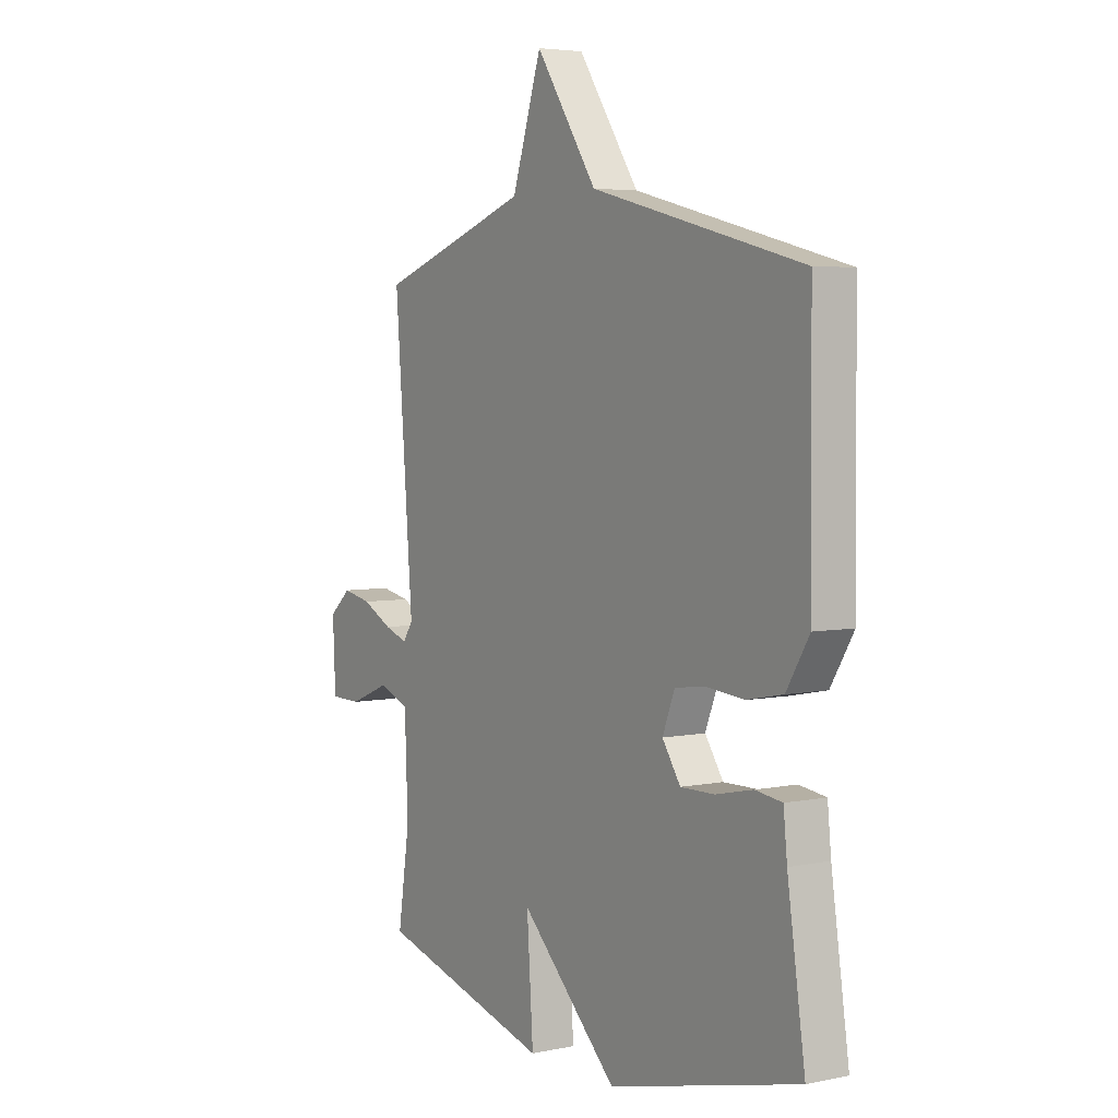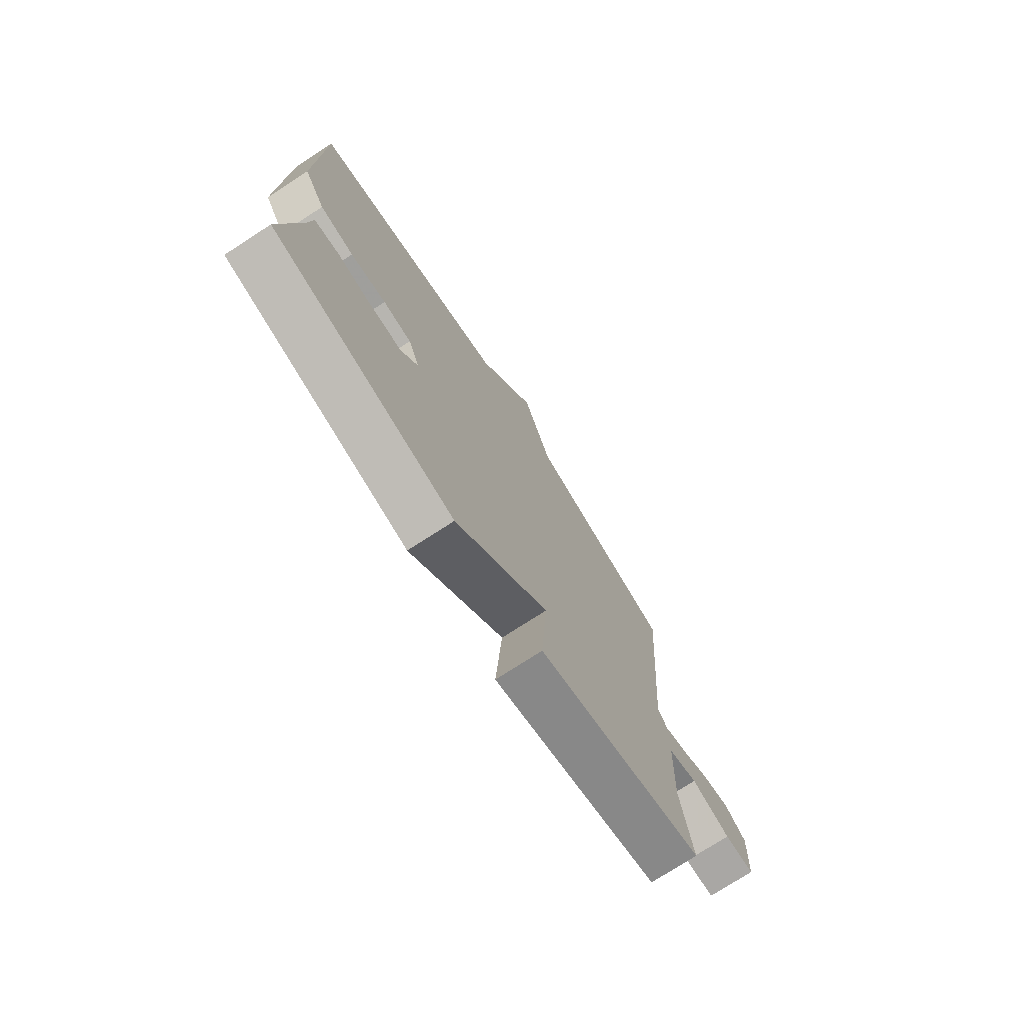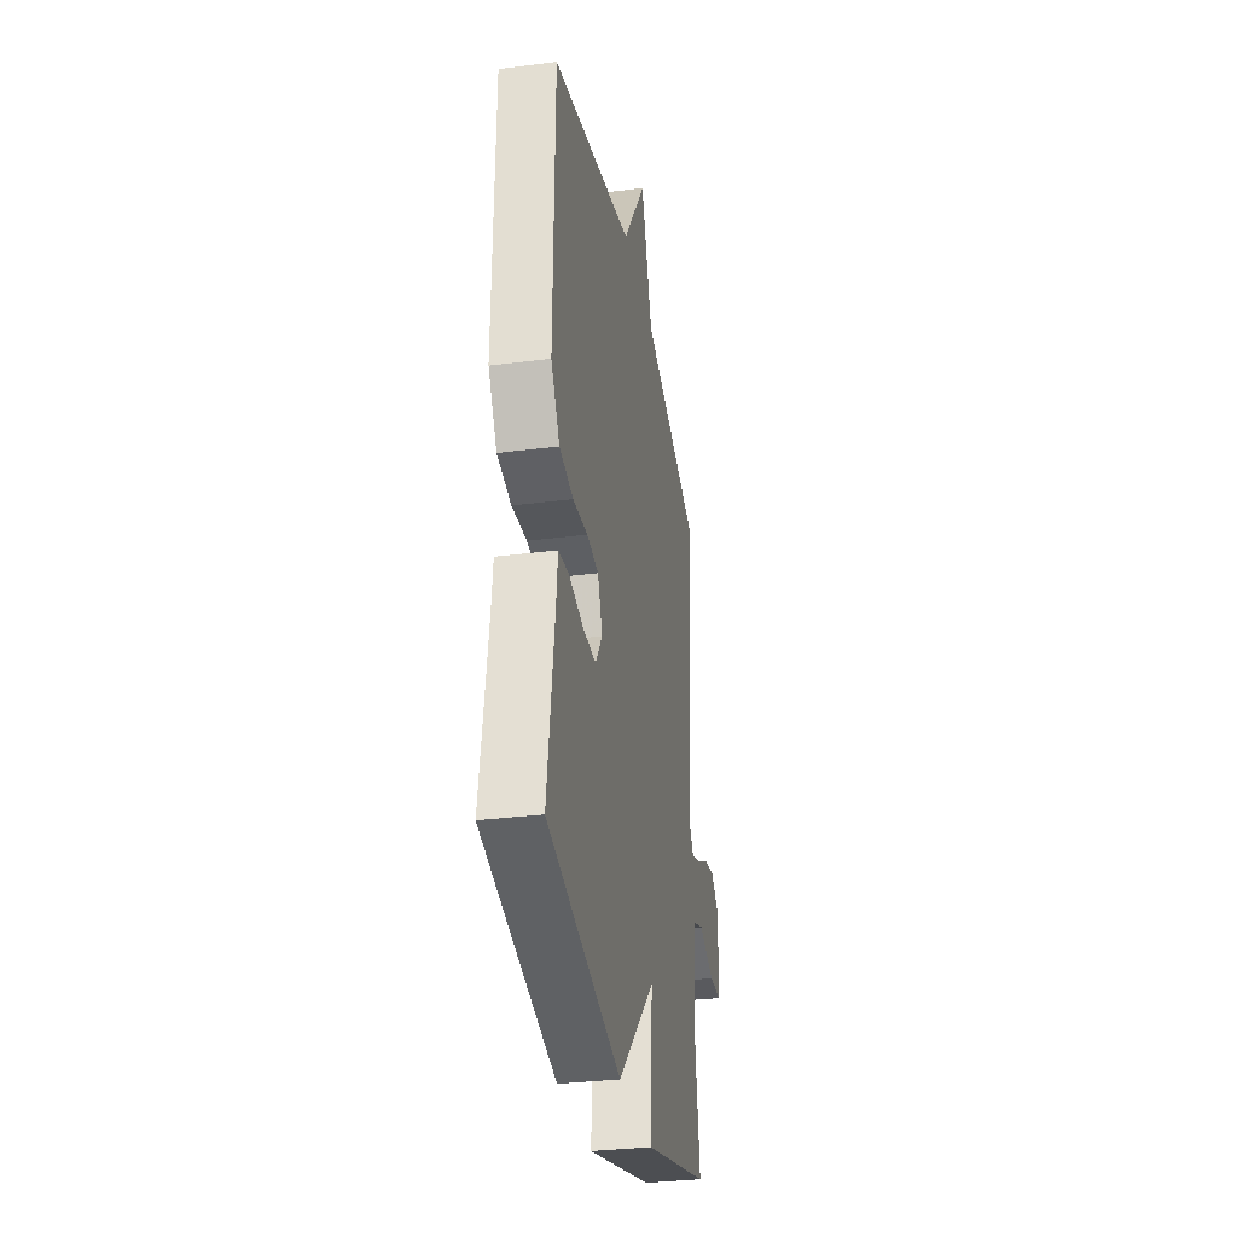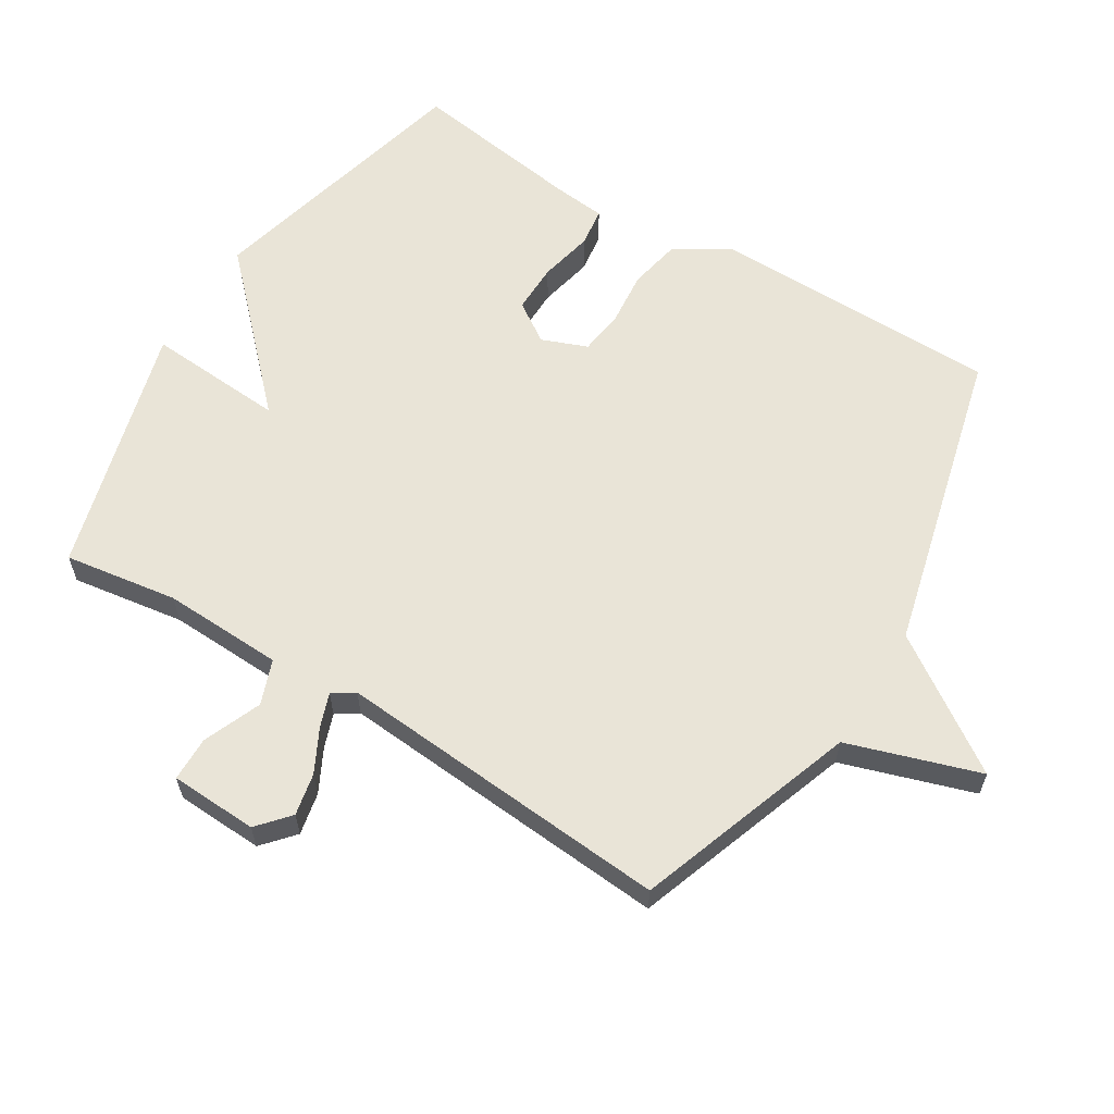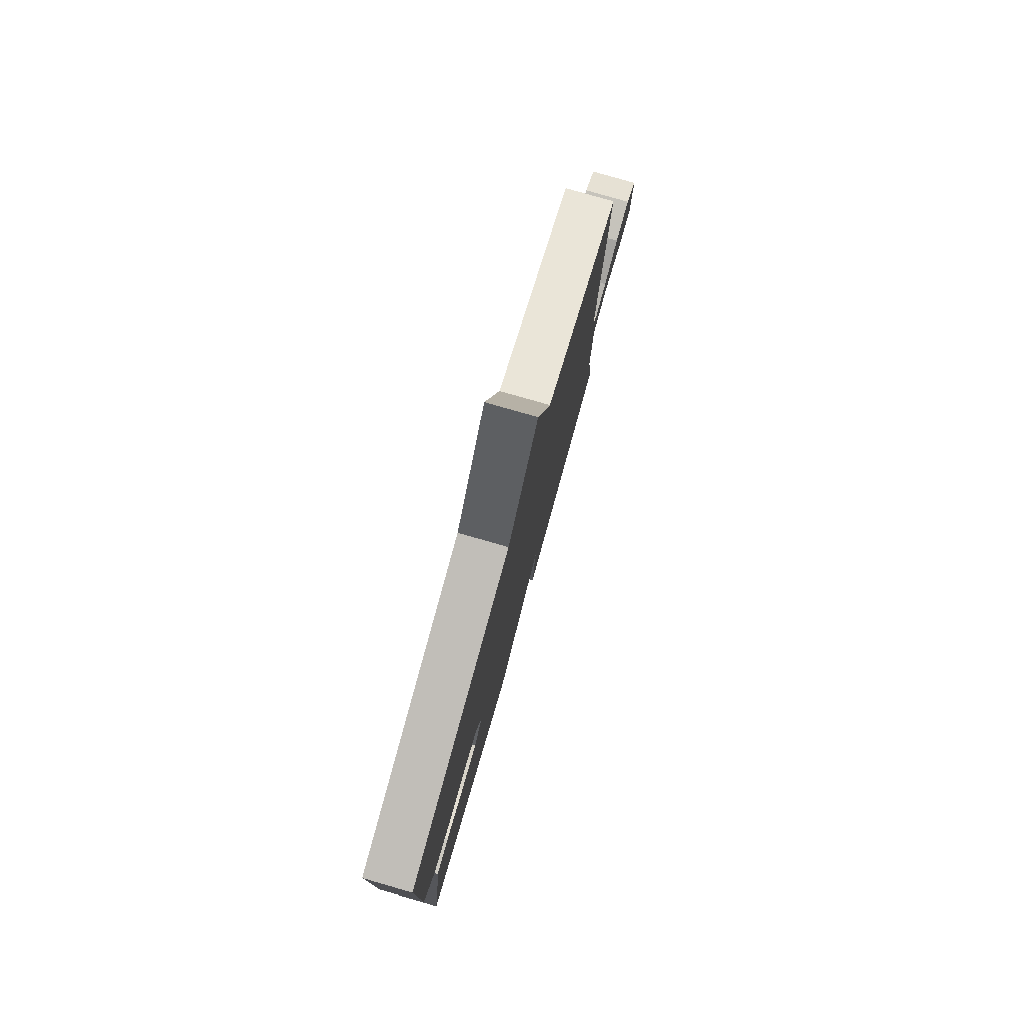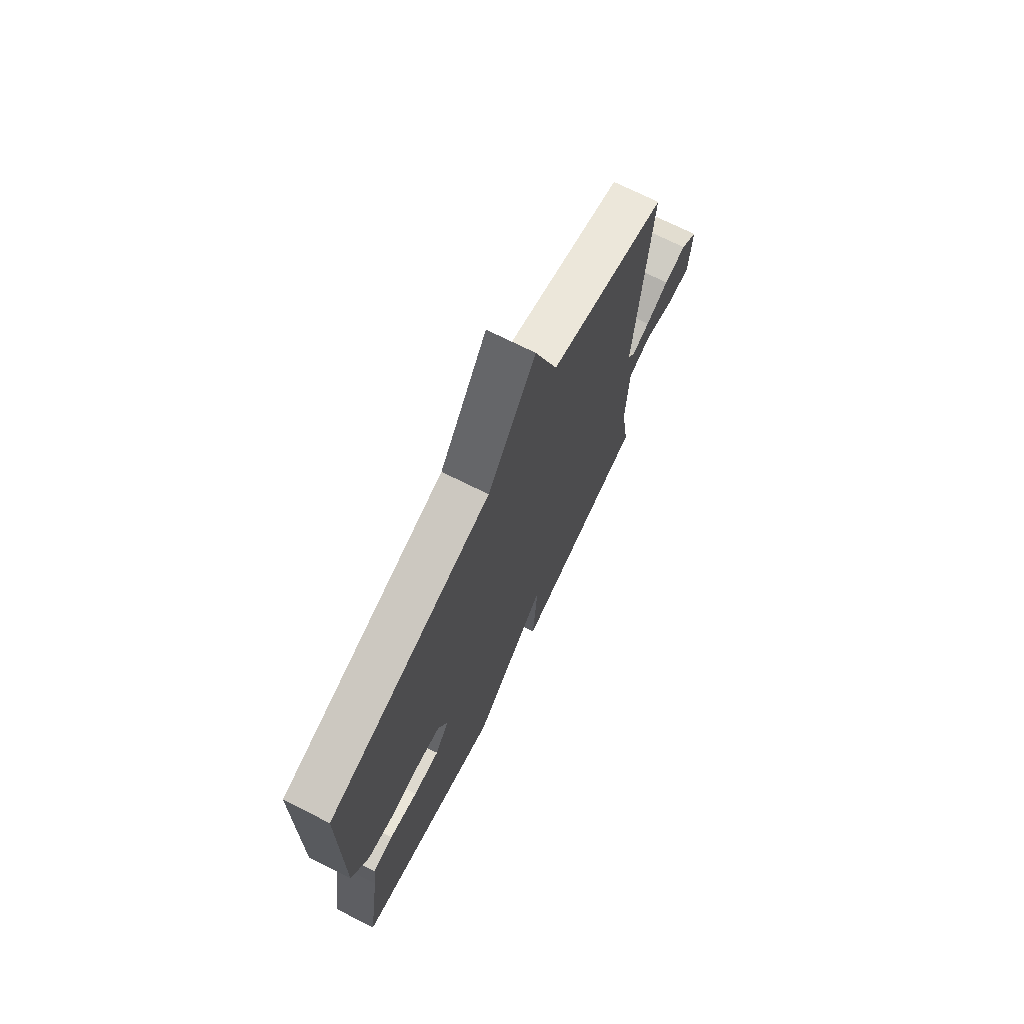
<metadata>
{"format":"obj","ext":"obj","renderer":"f3d","projection":"perspective","resolution":1024,"background":"white","views":[{"elev":4.6,"azim":56.6,"up":"+Z"},{"elev":-75.4,"azim":122.9,"up":"+Z"},{"elev":-32.2,"azim":100.2,"up":"+Z"},{"elev":61.1,"azim":-58.4,"up":"+Y"},{"elev":79.4,"azim":106.0,"up":"+Z"},{"elev":72.2,"azim":116.6,"up":"+Z"}]}
</metadata>
<code>
v -0.5 0.07 -0.5
v -0.474 0.07 -0.328
v -0.481 0.07 -0.145
v -0.549 0.07 -0.12
v -0.637 0.07 -0.156
v -0.705 0.07 -0.155
v -0.711 0.07 -0.022
v -0.663 0.07 0.02
v -0.599 0.07 0.007
v -0.533 0.07 -0.027
v -0.482 0.07 -0.045
v -0.46 0.07 -0.012
v -0.5 0.07 0.5
v -0.165 0.07 0.617
v -0.1 0.07 0.817
v 0.035 0.07 0.617
v 0.5 0.07 0.5
v 0.504 0.07 0.06
v 0.454 0.07 -0.022
v 0.375 0.07 -0.038
v 0.291 0.07 -0.03
v 0.224 0.07 -0.039
v 0.197 0.07 -0.108
v 0.237 0.07 -0.168
v 0.312 0.07 -0.167
v 0.394 0.07 -0.149
v 0.453 0.07 -0.157
v 0.461 0.07 -0.236
v 0.5 0.07 -0.5
v 0.081 0.07 -0.605
v -0.133 0.07 -0.395
v -0.119 0.07 -0.605
v -0.5 0 -0.5
v -0.474 0 -0.328
v -0.481 0 -0.145
v -0.549 0 -0.12
v -0.637 0 -0.156
v -0.705 0 -0.155
v -0.711 0 -0.022
v -0.663 0 0.02
v -0.599 0 0.007
v -0.533 0 -0.027
v -0.482 0 -0.045
v -0.46 0 -0.012
v -0.5 0 0.5
v -0.165 0 0.617
v -0.1 0 0.817
v 0.035 0 0.617
v 0.5 0 0.5
v 0.504 0 0.06
v 0.454 0 -0.022
v 0.375 0 -0.038
v 0.291 0 -0.03
v 0.224 0 -0.039
v 0.197 0 -0.108
v 0.237 0 -0.168
v 0.312 0 -0.167
v 0.394 0 -0.149
v 0.453 0 -0.157
v 0.461 0 -0.236
v 0.5 0 -0.5
v 0.081 0 -0.605
v -0.133 0 -0.395
v -0.119 0 -0.605
f 31 32 1 2
f 28 29 30 31
f 27 28 31
f 26 27 31
f 25 26 31
f 24 25 31 2
f 23 24 2 3
f 22 23 3 4
f 21 22 4
f 19 20 21
f 18 19 21
f 17 18 21
f 16 17 21
f 14 15 16 21
f 12 13 14 21
f 11 12 21
f 11 21 4
f 5 6 7
f 4 5 7
f 11 4 7
f 10 11 7
f 7 8 9 10
f 34 33 64 63
f 63 62 61 60
f 63 60 59
f 63 59 58
f 63 58 57
f 34 63 57 56
f 35 34 56 55
f 36 35 55 54
f 36 54 53
f 53 52 51
f 53 51 50
f 53 50 49
f 53 49 48
f 53 48 47 46
f 53 46 45 44
f 53 44 43
f 36 53 43
f 39 38 37
f 39 37 36
f 39 36 43
f 39 43 42
f 42 41 40 39
f 1 33 34 2
f 2 34 35 3
f 3 35 36 4
f 4 36 37 5
f 5 37 38 6
f 6 38 39 7
f 7 39 40 8
f 8 40 41 9
f 9 41 42 10
f 10 42 43 11
f 11 43 44 12
f 12 44 45 13
f 13 45 46 14
f 14 46 47 15
f 15 47 48 16
f 16 48 49 17
f 17 49 50 18
f 18 50 51 19
f 19 51 52 20
f 20 52 53 21
f 21 53 54 22
f 22 54 55 23
f 23 55 56 24
f 24 56 57 25
f 25 57 58 26
f 26 58 59 27
f 27 59 60 28
f 28 60 61 29
f 29 61 62 30
f 30 62 63 31
f 31 63 64 32
f 32 64 33 1

</code>
